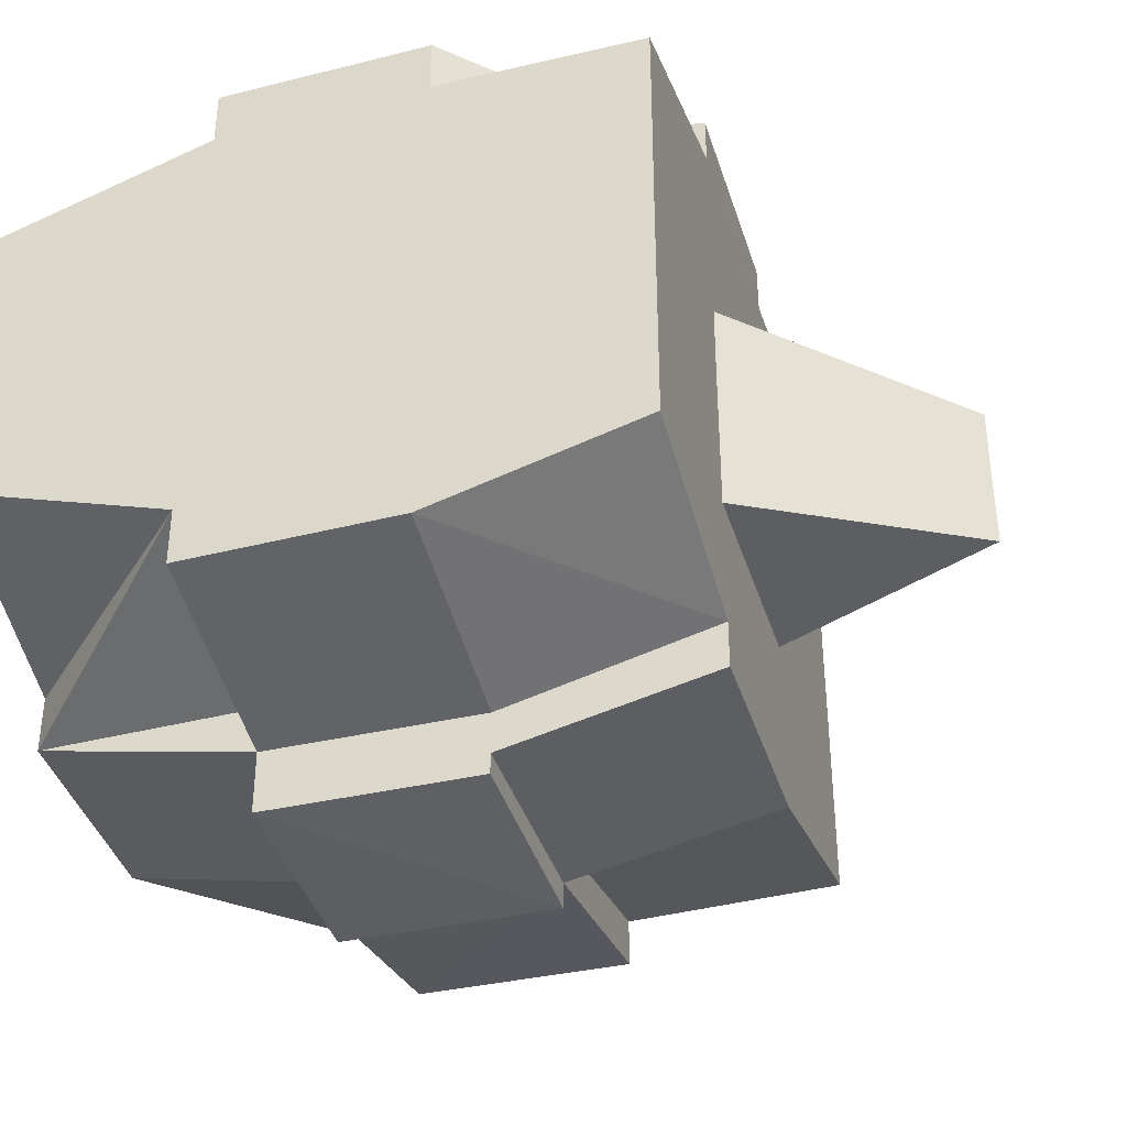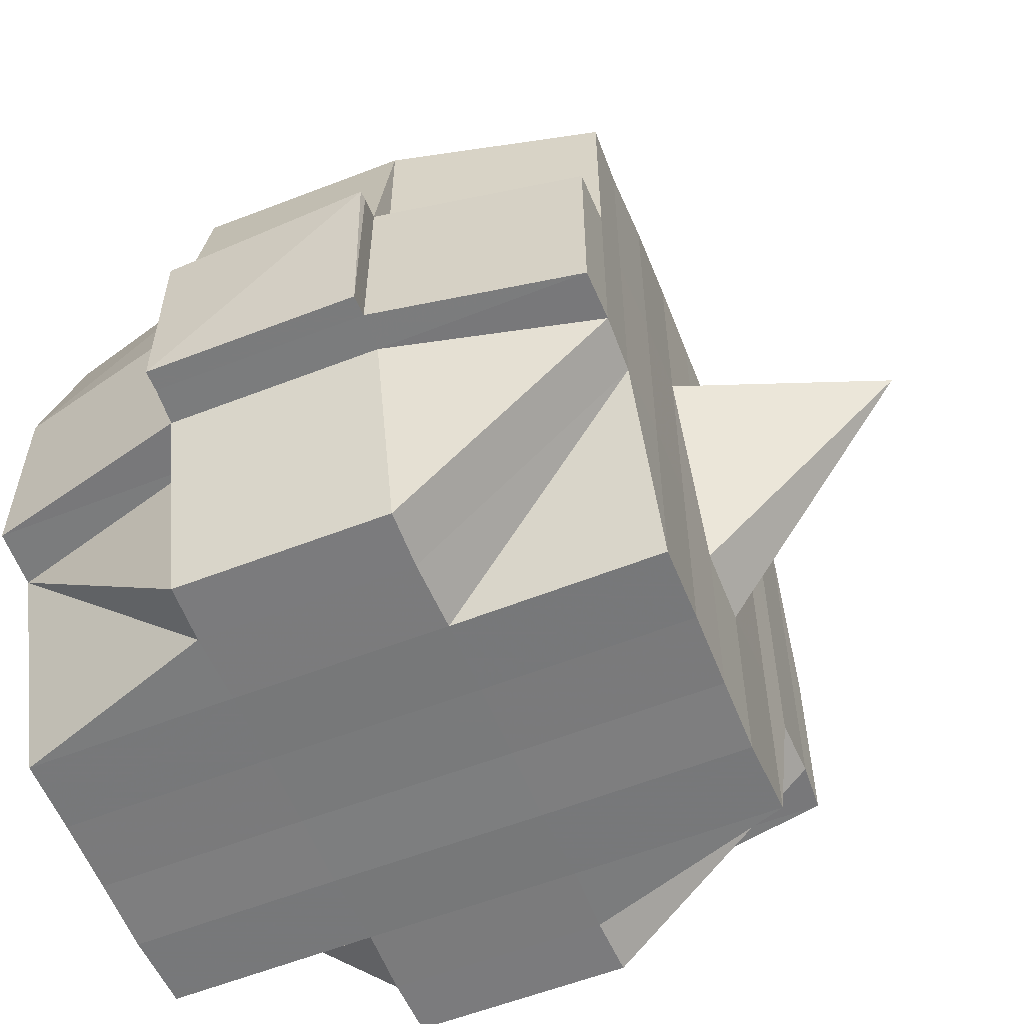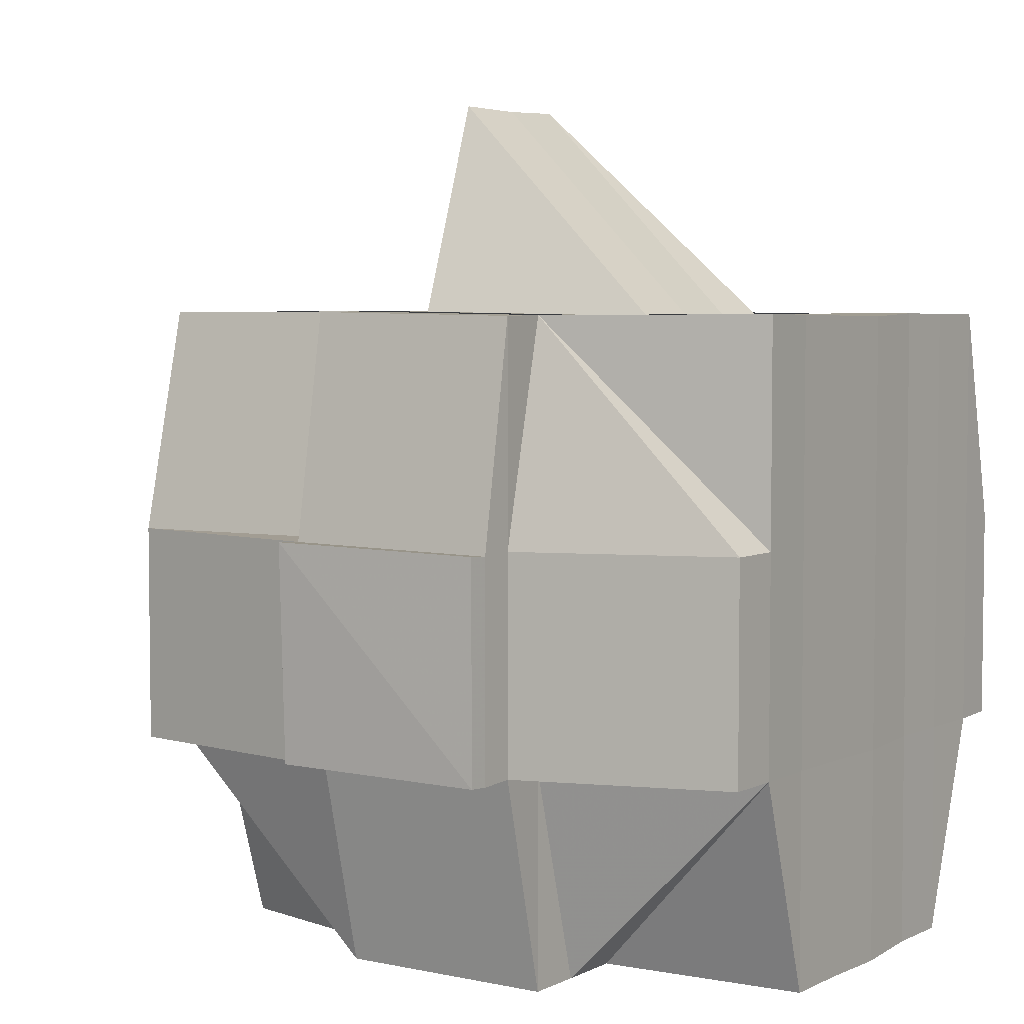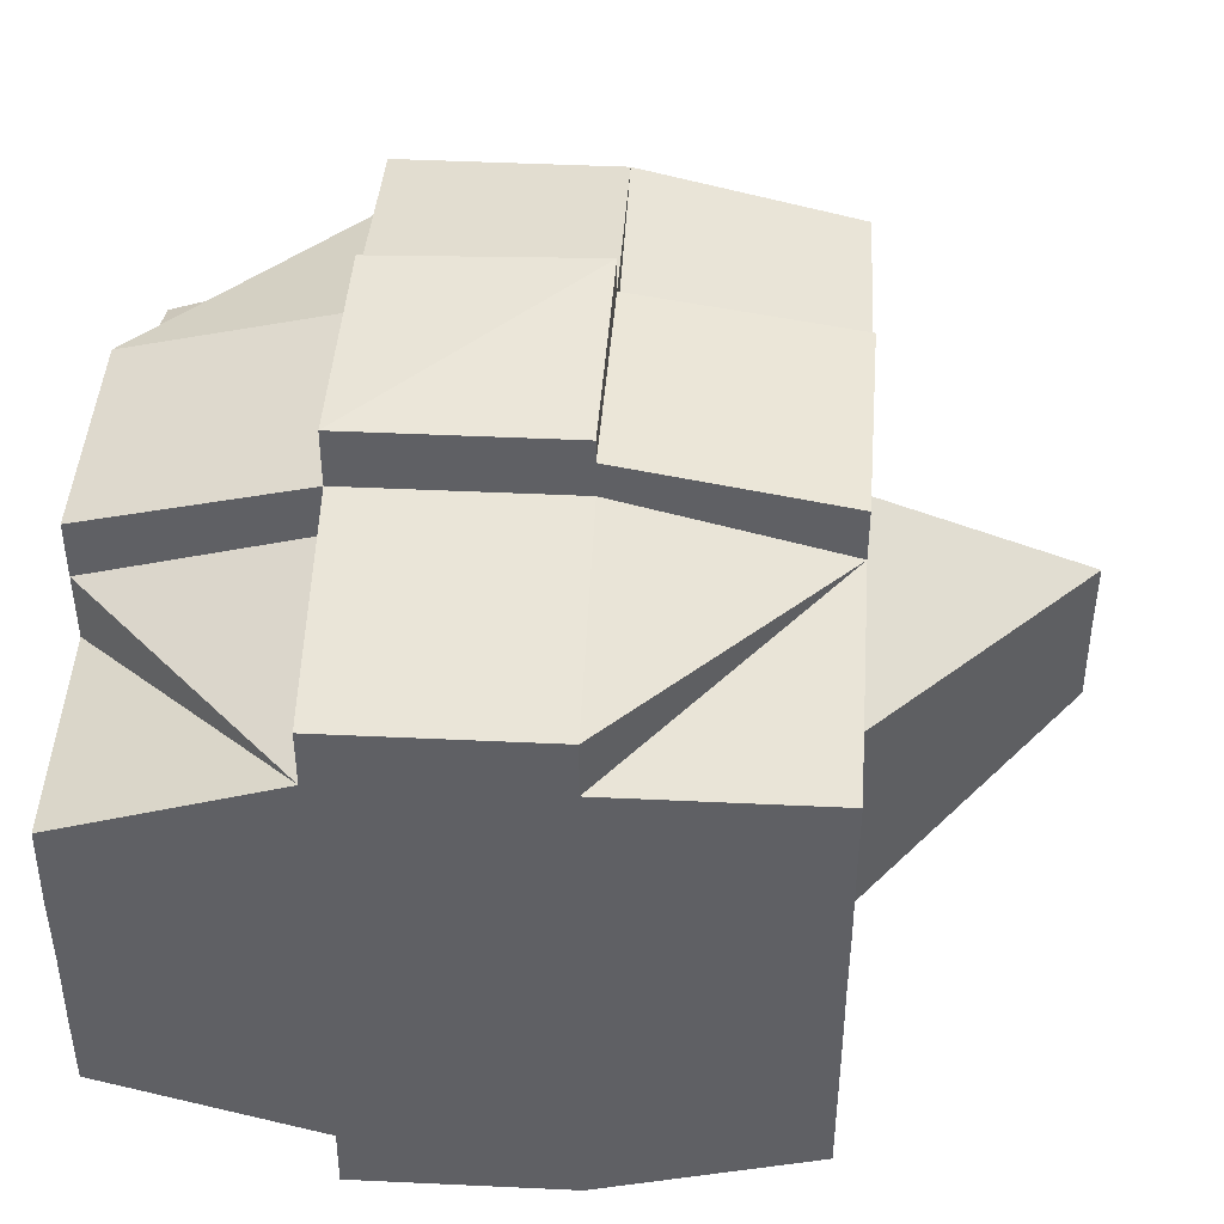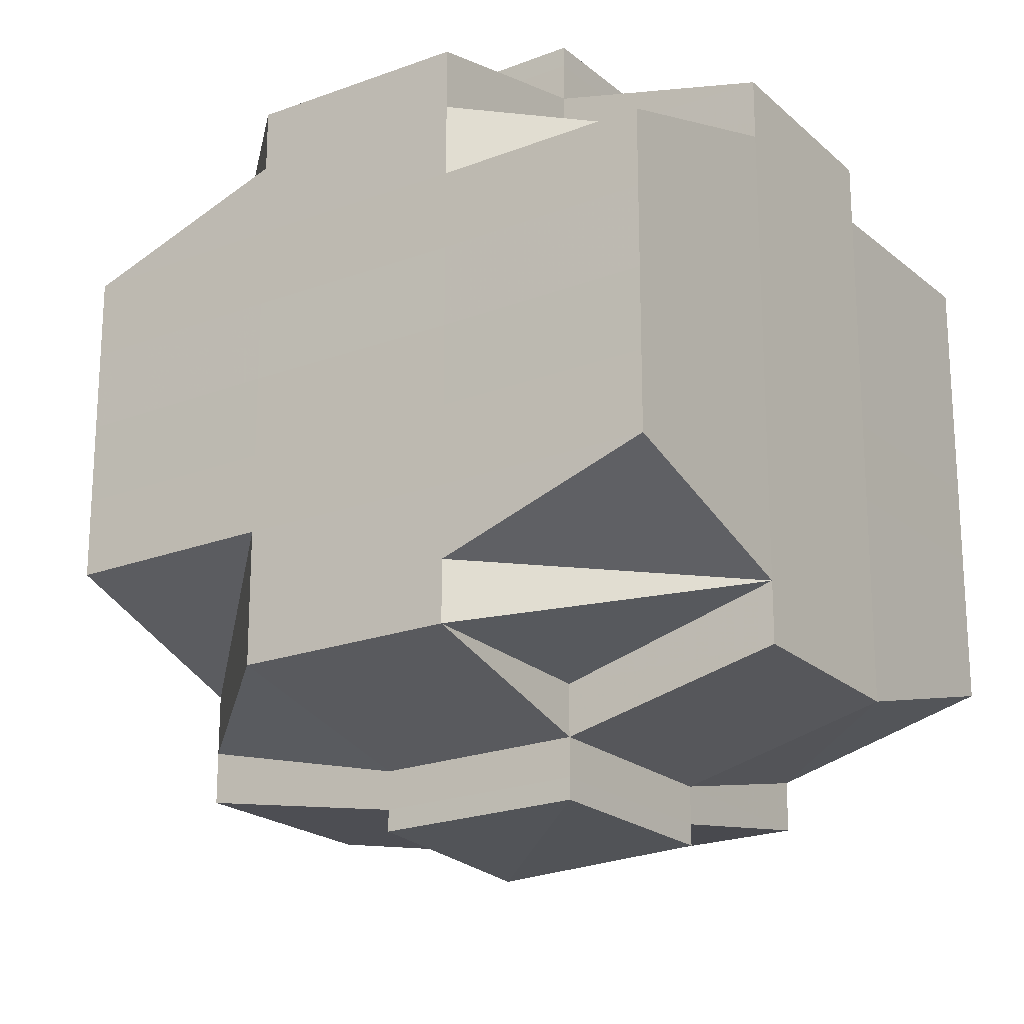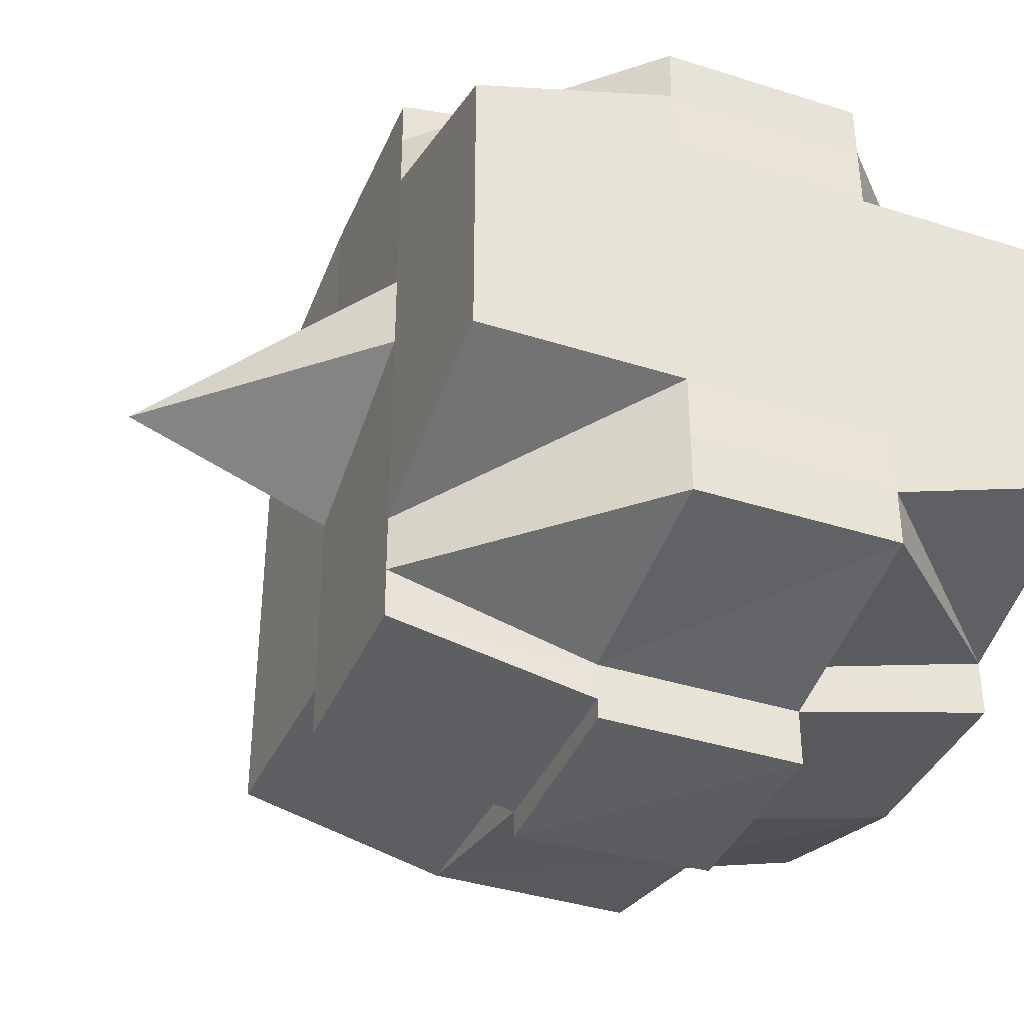
<metadata>
{"format":"obj","ext":"obj","renderer":"f3d","projection":"perspective","resolution":1024,"background":"white","views":[{"elev":-39.3,"azim":107.0,"up":"+Z"},{"elev":-58.1,"azim":-157.9,"up":"+Y"},{"elev":4.7,"azim":32.5,"up":"+Y"},{"elev":45.0,"azim":93.4,"up":"+Z"},{"elev":-21.0,"azim":34.0,"up":"+Z"},{"elev":-38.1,"azim":-22.1,"up":"+Z"}]}
</metadata>
<code>
o 1472
v 2250 1866 10.15
v 2250 1866 10.15
v 2250 1866 10.15
v 2250 1866 10.15
v 2250 1866 10.15
v 2250 1866 10.15
v 2250 1866 10.15
v 2250 1866 10.15
v 2250 1866 10.15
v 2250 1866 10.15
v 2250 1866 10.15
v 2250 1866 10.15
v 2250 1866 10.15
v 2250 1866 10.15
v 2250 1866 10.15
v 2250 1866 10.15
v 2250 1866 10.15
v 2250 1866 10.15
v 2250 1866 10.15
v 2250 1866 10.15
v 2250 1866 10.15
v 2250 1866 10.15
v 2250 1866 10.15
v 2250 1866 10.15
v 2250 1866 10.15
v 2250 1866 10.15
v 2250 1866 10.15
v 2250 1866 10.15
v 2250 1866 10.15
v 2250 1866 10.15
v 2250 1866 10.15
v 2250 1866 10.15
v 2250 1866 10.15
v 2250 1866 10.15
v 2250 1866 10.15
v 2250 1866 10.15
v 2250 1866 10.15
v 2250 1866 10.15
v 2250 1866 10.15
v 2250 1866 10.15
v 2250 1866 10.15
v 2250 1866 10.15
v 2250 1866 10.15
v 2250 1866 10.15
v 2250 1866 10.15
v 2250 1866 10.15
v 2250 1866 10.15
v 2250 1866 10.15
v 2250 1866 10.15
v 2250 1866 10.15
v 2250 1866 10.15
v 2250 1866 10.15
v 2250 1866 10.15
v 2250 1866 10.15
v 2250 1866 10.15
v 2250 1866 10.15
v 2250 1866 10.15
v 2250 1866 10.15
v 2250 1866 10.15
v 2250 1866 10.15
v 2250 1866 10.15
v 2250 1866 10.15
v 2250 1866 10.15
v 2250 1866 10.15
v 2250 1866 10.15
v 2250 1866 10.15
v 2250 1866 10.15
v 2250 1866 10.15
v 2250 1866 10.15
v 2250 1866 10.15
v 2250 1866 10.15
v 2250 1866 10.14
v 2250 1866 10.14
v 2250 1866 10.15
v 2250 1866 10.14
v 2250 1866 10.14
v 2250 1866 10.14
v 2250 1866 10.14
v 2250 1866 10.15
v 2250 1866 10.14
v 2250 1866 10.14
v 2250 1866 10.14
v 2250 1866 10.14
v 2250 1866 10.14
v 2250 1866 10.14
v 2250 1866 10.14
v 2250 1866 10.13
v 2250 1866 10.14
v 2250 1866 10.13
v 2250 1866 10.13
v 2250 1866 10.14
v 2250 1866 10.14
v 2250 1866 10.13
v 2250 1866 10.14
v 2250 1866 10.13
v 2250 1866 10.13
v 2250 1866 10.14
v 2250 1866 10.13
v 2250 1866 10.13
v 2250 1866 10.13
v 2250 1866 10.13
v 2250 1866 10.13
v 2250 1866 10.12
v 2250 1866 10.12
v 2250 1866 10.12
v 2250 1866 10.13
v 2250 1866 10.12
v 2250 1866 10.12
v 2250 1866 10.13
v 2250 1866 10.12
v 2250 1866 10.12
v 2250 1866 10.12
v 2250 1866 10.12
v 2250 1866 10.12
v 2250 1866 10.12
v 2250 1866 10.12
v 2250 1866 10.12
v 2250 1866 10.12
v 2250 1866 10.12
v 2250 1866 10.12
v 2250 1866 10.12
v 2250 1866 10.12
v 2250 1866 10.12
v 2250 1866 10.12
v 2250 1866 10.12
v 2250 1866 10.12
v 2250 1866 10.12
v 2250 1866 10.12
v 2250 1866 10.12
v 2250 1866 10.12
v 2250 1866 10.12
v 2250 1866 10.12
v 2250 1866 10.12
v 2250 1866 10.12
v 2250 1866 10.12
v 2250 1866 10.12
v 2250 1866 10.12
v 2250 1866 10.12
v 2250 1866 10.12
v 2250 1866 10.12
v 2250 1866 10.12
v 2250 1866 10.12
v 2250 1866 10.12
v 2250 1866 10.12
v 2250 1866 10.12
v 2250 1866 10.12
v 2250 1866 10.12
v 2250 1866 10.12
v 2250 1866 10.12
v 2250 1866 10.12
v 2250 1866 10.12
v 2250 1866 10.12
v 2250 1866 10.12
v 2250 1866 10.12
v 2250 1866 10.12
v 2250 1866 10.12
v 2250 1866 10.12
v 2250 1866 10.12
v 2250 1866 10.12
v 2250 1866 10.12
v 2250 1866 10.12
v 2250 1866 10.12
v 2250 1866 10.12
v 2250 1866 10.12
v 2250 1866 10.12
v 2250 1866 10.12
v 2250 1866 10.12
v 2250 1866 10.12
v 2250 1866 10.12
v 2250 1866 10.12
v 2250 1866 10.12
v 2250 1866 10.12
v 2250 1866 10.12
v 2250 1866 10.12
v 2250 1866 10.12
v 2250 1866 10.12
v 2250 1866 10.13
v 2250 1866 10.12
v 2250 1866 10.12
v 2250 1866 10.13
v 2250 1866 10.13
v 2250 1866 10.13
v 2250 1866 10.13
v 2250 1866 10.13
v 2250 1866 10.14
v 2250 1866 10.14
v 2250 1866 10.14
v 2250 1866 10.14
v 2250 1866 10.14
v 2250 1866 10.14
v 2250 1866 10.14
v 2250 1866 10.13
v 2250 1866 10.13
v 2250 1866 10.13
v 2250 1866 10.13
v 2250 1866 10.14
v 2250 1866 10.14
v 2250 1866 10.14
v 2250 1866 10.14
v 2250 1866 10.14
v 2250 1866 10.14
v 2250 1866 10.15
v 2250 1866 10.15
v 2250 1866 10.15
v 2250 1866 10.15
v 2250 1866 10.15
v 2250 1866 10.15
v 2250 1866 10.15
v 2250 1866 10.15
v 2250 1866 10.15
v 2250 1866 10.15
v 2250 1866 10.15
v 2250 1866 10.15
v 2250 1866 10.15
v 2250 1866 10.15
v 2250 1866 10.15
v 2250 1866 10.15
v 2250 1866 10.14
v 2250 1866 10.15
v 2250 1866 10.15
v 2250 1866 10.15
v 2250 1866 10.14
v 2250 1866 10.14
v 2250 1866 10.14
v 2250 1866 10.14
v 2250 1866 10.14
v 2250 1866 10.14
v 2250 1866 10.13
v 2250 1866 10.14
v 2250 1866 10.14
v 2250 1866 10.14
v 2250 1866 10.13
v 2250 1866 10.13
v 2250 1866 10.13
v 2250 1866 10.12
v 2250 1866 10.13
v 2250 1866 10.15
v 2250 1866 10.15
v 2250 1866 10.15
v 2250 1866 10.15
v 2250 1866 10.15
v 2250 1866 10.15
v 2250 1866 10.15
v 2250 1866 10.15
v 2250 1866 10.15
v 2250 1866 10.15
v 2250 1866 10.14
v 2250 1866 10.14
v 2250 1866 10.14
v 2250 1866 10.14
v 2250 1866 10.14
v 2250 1866 10.14
v 2250 1866 10.14
v 2250 1866 10.14
v 2250 1866 10.14
v 2250 1866 10.14
v 2250 1866 10.14
v 2250 1866 10.14
v 2250 1866 10.14
v 2250 1866 10.14
v 2250 1866 10.14
v 2250 1866 10.13
v 2250 1866 10.14
v 2250 1866 10.14
v 2250 1866 10.14
v 2250 1866 10.13
v 2250 1866 10.13
v 2250 1866 10.13
v 2250 1866 10.12
v 2250 1866 10.13
v 2250 1866 10.13
v 2250 1866 10.13
v 2250 1866 10.13
v 2250 1866 10.13
v 2250 1866 10.12
v 2250 1866 10.12
v 2250 1866 10.12
v 2250 1866 10.12
v 2250 1866 10.12
v 2250 1866 10.12
v 2250 1866 10.12
v 2250 1866 10.12
v 2250 1866 10.12
v 2250 1866 10.12
v 2250 1866 10.12
v 2250 1866 10.12
v 2250 1866 10.13
v 2250 1866 10.12
v 2250 1866 10.12
v 2250 1866 10.12
v 2250 1866 10.13
v 2250 1866 10.13
v 2250 1866 10.13
v 2250 1866 10.13
v 2250 1866 10.13
v 2250 1866 10.14
v 2250 1866 10.13
v 2250 1866 10.13
v 2250 1866 10.14
v 2250 1866 10.14
v 2250 1866 10.14
v 2250 1866 10.14
v 2250 1866 10.14
v 2250 1866 10.13
v 2250 1866 10.14
v 2250 1866 10.14
v 2250 1866 10.14
v 2250 1866 10.14
v 2250 1866 10.14
v 2250 1866 10.14
v 2250 1866 10.14
v 2250 1866 10.14
v 2250 1866 10.14
v 2250 1866 10.14
v 2250 1866 10.14
v 2250 1866 10.14
v 2250 1866 10.13
v 2250 1866 10.14
v 2250 1866 10.13
v 2250 1866 10.13
v 2250 1866 10.14
v 2250 1866 10.14
v 2250 1866 10.13
v 2250 1866 10.15
v 2250 1866 10.14
v 2250 1866 10.14
v 2250 1866 10.14
v 2250 1866 10.14
v 2250 1866 10.13
v 2250 1866 10.12
v 2250 1866 10.12
v 2250 1866 10.12
v 2250 1866 10.12
v 2250 1866 10.12
v 2250 1866 10.12
v 2250 1866 10.12
v 2250 1866 10.12
f 1 2 3
f 2 4 5
f 1 6 7
f 8 9 10
f 11 12 8
f 13 14 10
f 15 16 14
f 17 18 15
f 18 19 20
f 19 21 22
f 23 24 16
f 25 26 13
f 27 28 26
f 26 29 30
f 23 31 32
f 31 33 24
f 34 31 35
f 36 37 31
f 26 38 39
f 39 40 41
f 38 42 29
f 43 44 38
f 45 38 46
f 47 48 40
f 47 49 48
f 50 51 47
f 12 50 52
f 53 47 52
f 52 54 9
f 55 56 54
f 57 58 56
f 38 59 53
f 60 57 47
f 61 60 47
f 51 62 60
f 60 63 57
f 64 59 38
f 65 63 60
f 59 66 42
f 63 67 49
f 64 68 59
f 69 70 66
f 59 69 71
f 68 69 59
f 72 73 67
f 63 72 74
f 75 76 73
f 77 72 63
f 65 77 63
f 78 77 79
f 80 81 77
f 72 75 82
f 77 83 72
f 83 75 72
f 84 83 77
f 81 85 83
f 83 86 75
f 85 87 86
f 88 86 83
f 87 89 90
f 86 91 75
f 75 91 92
f 86 90 91
f 93 90 86
f 91 94 76
f 90 95 91
f 95 96 94
f 91 95 97
f 90 98 95
f 99 98 90
f 98 100 95
f 100 101 96
f 95 100 102
f 98 103 100
f 99 103 98
f 103 104 100
f 104 105 101
f 100 104 106
f 107 103 99
f 107 108 103
f 109 107 99
f 108 110 111
f 112 113 110
f 114 113 115
f 116 115 117
f 118 108 107
f 118 119 108
f 120 118 107
f 120 107 109
f 121 118 120
f 121 119 118
f 122 119 123
f 124 125 121
f 125 126 127
f 128 129 119
f 119 130 131
f 126 132 133
f 119 133 134
f 133 135 130
f 136 137 135
f 129 136 138
f 138 139 140
f 132 141 142
f 143 142 144
f 145 144 146
f 147 146 148
f 149 150 145
f 150 141 151
f 152 150 153
f 154 151 155
f 156 149 157
f 158 155 159
f 160 156 161
f 162 157 161
f 161 159 163
f 161 163 164
f 138 158 165
f 165 166 167
f 165 140 166
f 168 169 165
f 134 165 170
f 171 168 170
f 172 171 104
f 173 170 104
f 104 170 174
f 170 165 175
f 170 175 174
f 174 175 176
f 174 176 177
f 176 175 178
f 175 161 178
f 178 161 179
f 176 178 180
f 177 176 180
f 180 178 181
f 178 164 182
f 180 182 183
f 184 183 185
f 186 185 187
f 188 187 189
f 190 191 188
f 191 192 186
f 192 193 194
f 195 194 196
f 197 196 198
f 199 198 200
f 201 189 202
f 203 202 204
f 205 204 206
f 207 206 208
f 209 210 208
f 211 212 210
f 213 214 207
f 215 203 214
f 203 201 216
f 217 203 215
f 57 217 215
f 218 201 203
f 217 218 203
f 82 218 217
f 219 217 220
f 221 222 217
f 222 223 218
f 218 224 201
f 92 224 218
f 223 225 224
f 224 226 227
f 225 228 229
f 97 229 224
f 224 229 230
f 229 231 226
f 228 232 233
f 102 233 229
f 229 233 197
f 233 234 231
f 232 235 177
f 177 236 234
f 106 177 233
f 233 177 195
f 237 238 239
f 240 241 239
f 242 243 241
f 244 245 242
f 246 65 242
f 246 247 65
f 247 248 243
f 249 247 246
f 69 249 246
f 250 249 69
f 68 250 69
f 251 252 249
f 253 250 68
f 253 254 250
f 249 255 247
f 252 256 255
f 257 255 249
f 255 258 247
f 247 258 259
f 258 260 248
f 255 261 258
f 256 262 261
f 263 261 255
f 261 264 258
f 258 264 84
f 264 265 260
f 261 266 264
f 262 267 266
f 268 266 261
f 267 269 270
f 271 270 266
f 266 272 264
f 266 270 272
f 264 272 88
f 272 273 265
f 270 109 272
f 109 274 273
f 272 109 93
f 270 120 109
f 275 120 270
f 275 121 120
f 276 121 275
f 277 276 275
f 278 276 277
f 278 279 280
f 281 282 279
f 283 282 284
f 285 284 286
f 277 275 287
f 288 289 277
f 287 290 291
f 287 291 292
f 293 277 287
f 179 277 293
f 294 288 293
f 293 287 295
f 295 287 268
f 295 292 296
f 297 293 295
f 181 293 297
f 298 294 297
f 297 295 299
f 300 298 301
f 299 295 263
f 299 296 302
f 303 304 299
f 305 300 306
f 307 303 254
f 254 302 308
f 254 299 257
f 309 299 254
f 306 254 253
f 310 306 253
f 311 306 310
f 310 253 68
f 312 305 310
f 313 314 311
f 315 313 316
f 314 317 318
f 317 319 320
f 318 321 322
f 320 323 321
f 316 310 324
f 37 312 324
f 324 310 68
f 324 68 64
f 31 324 64
f 216 324 31
f 325 326 327
f 328 329 326
f 330 331 332
f 333 334 335
f 335 336 337

</code>
